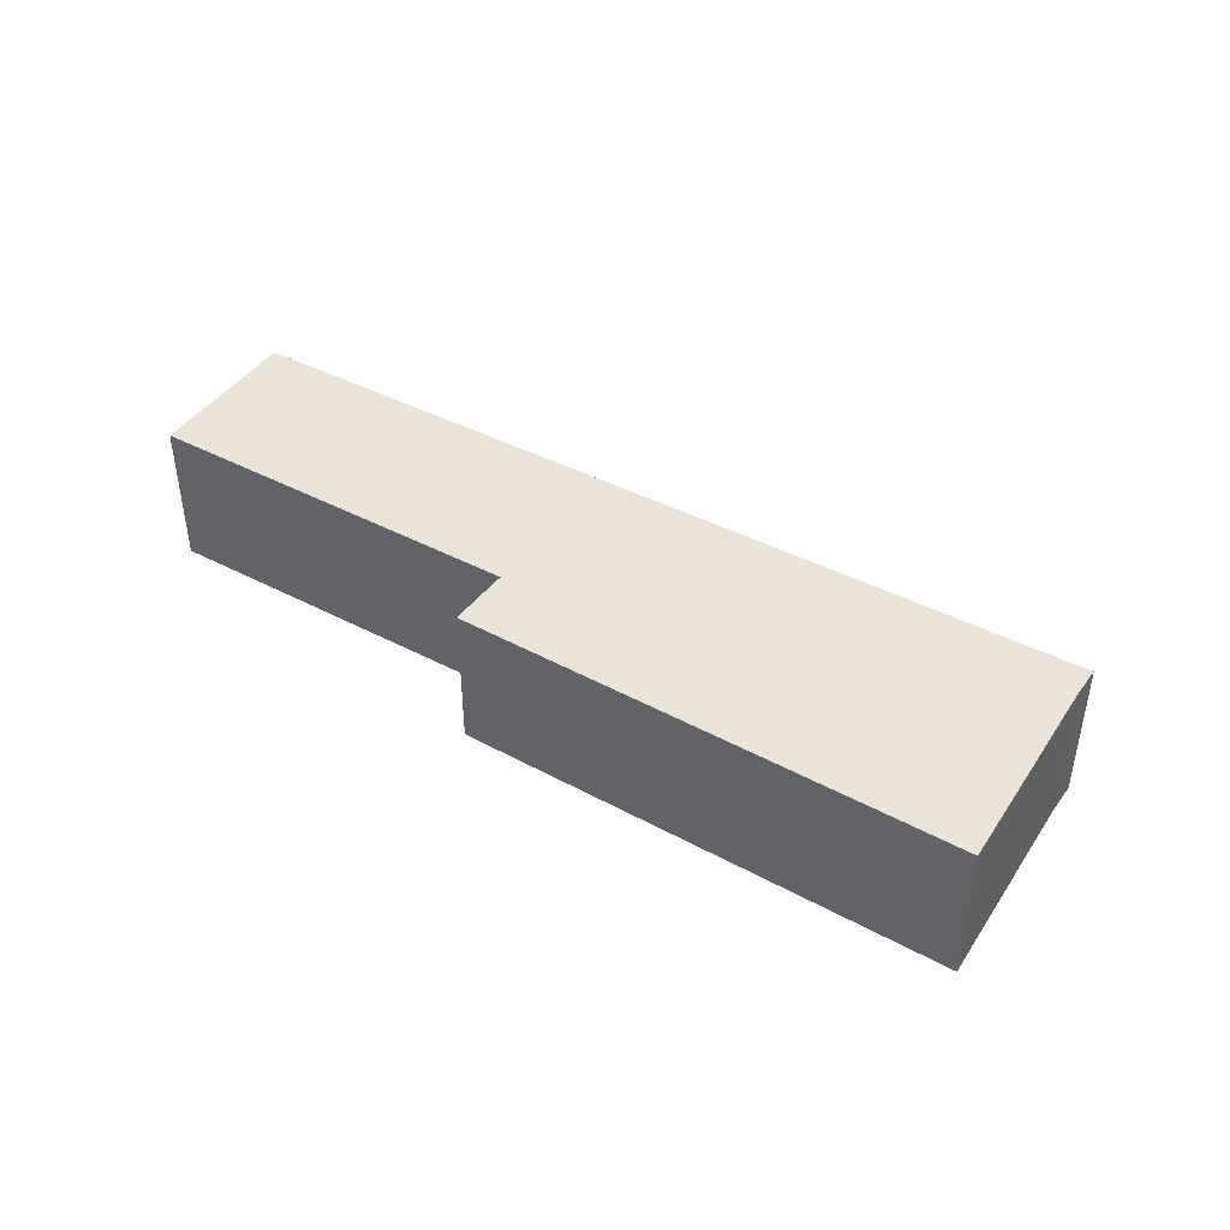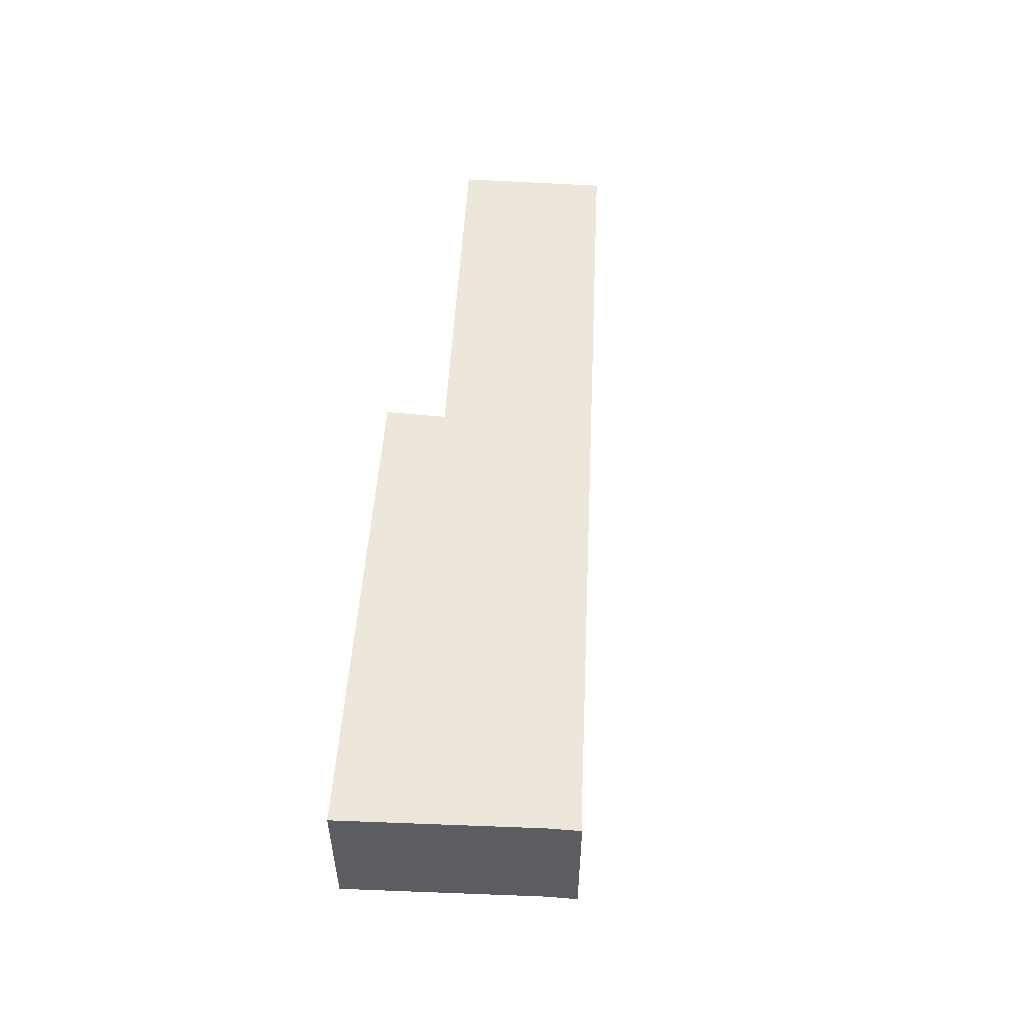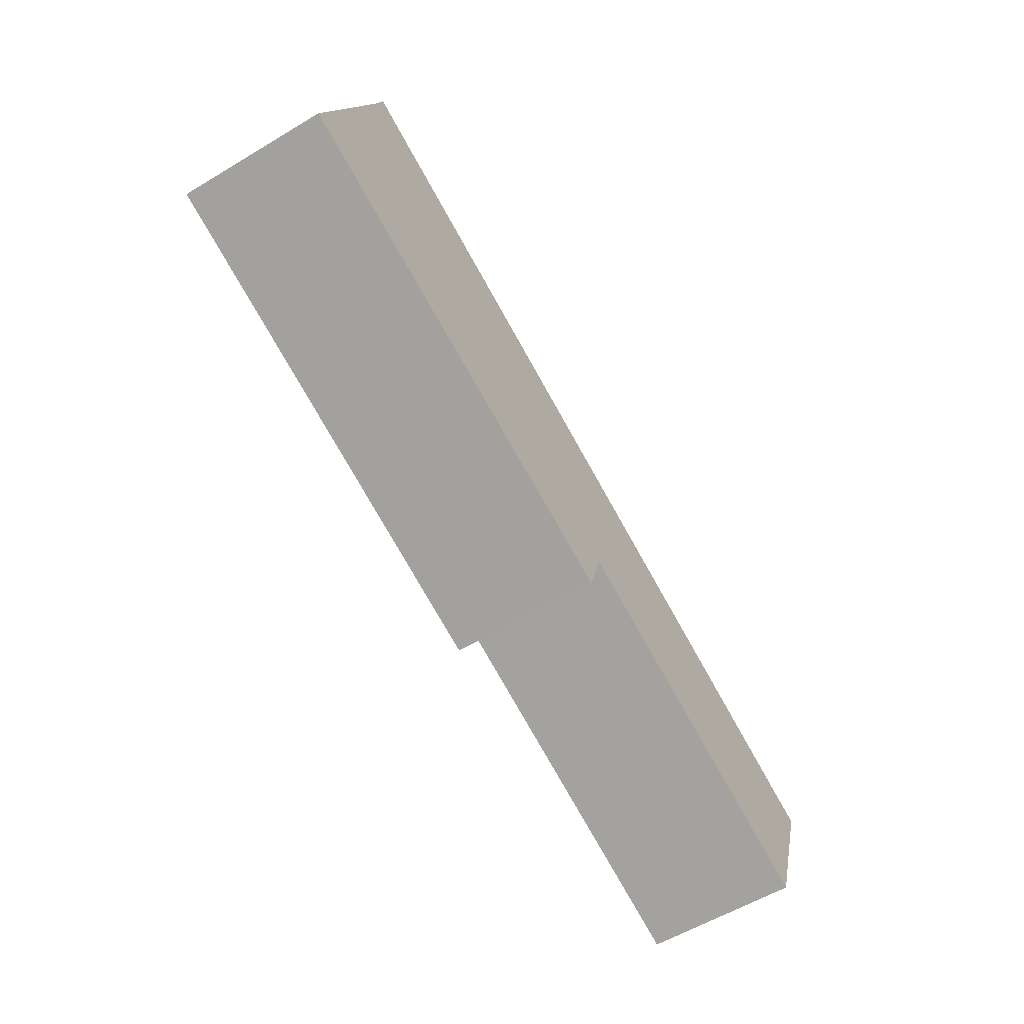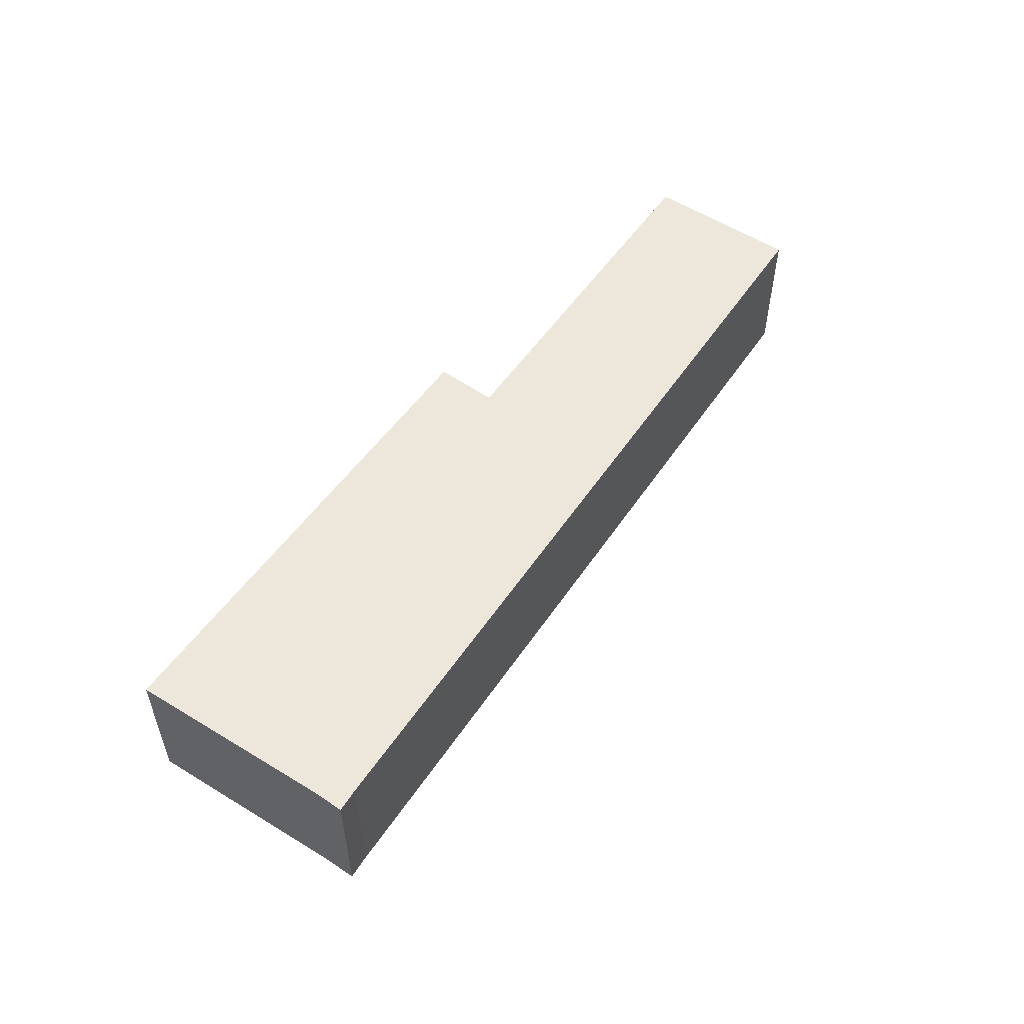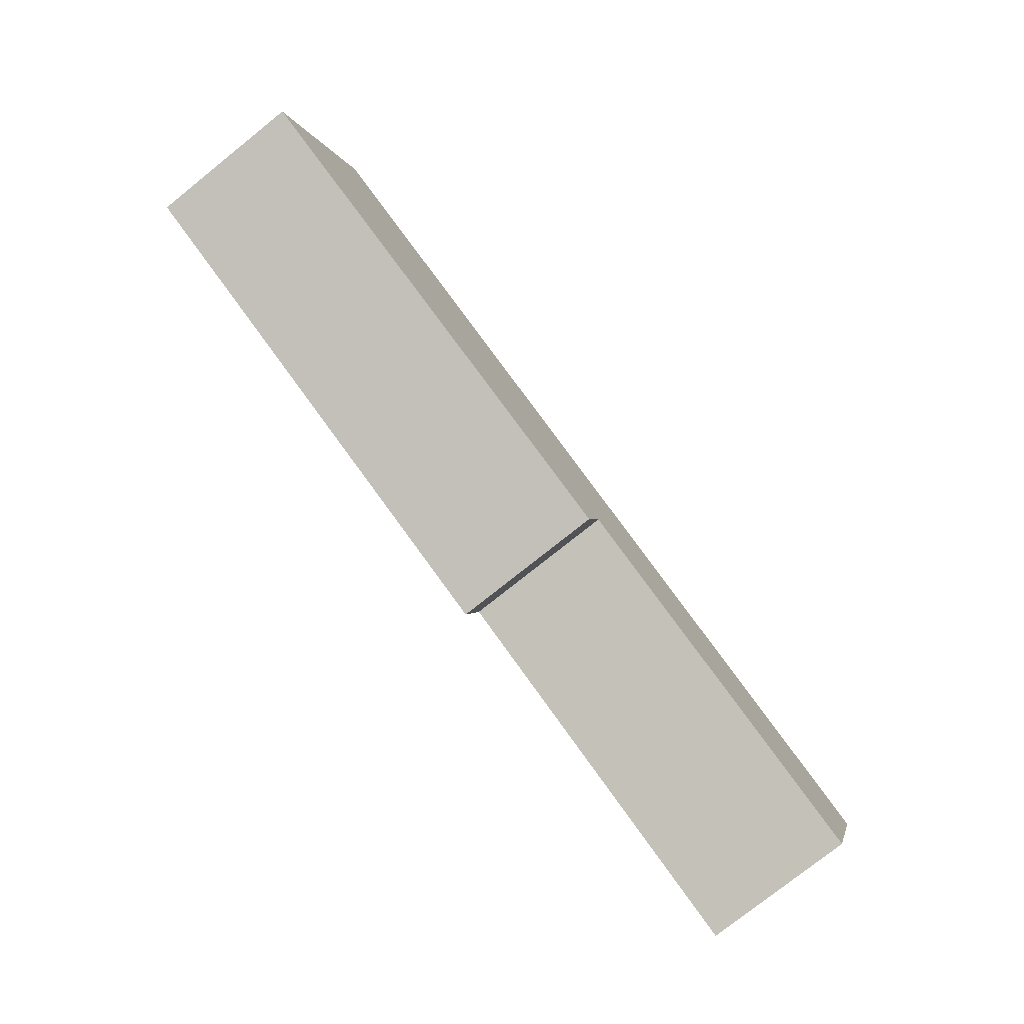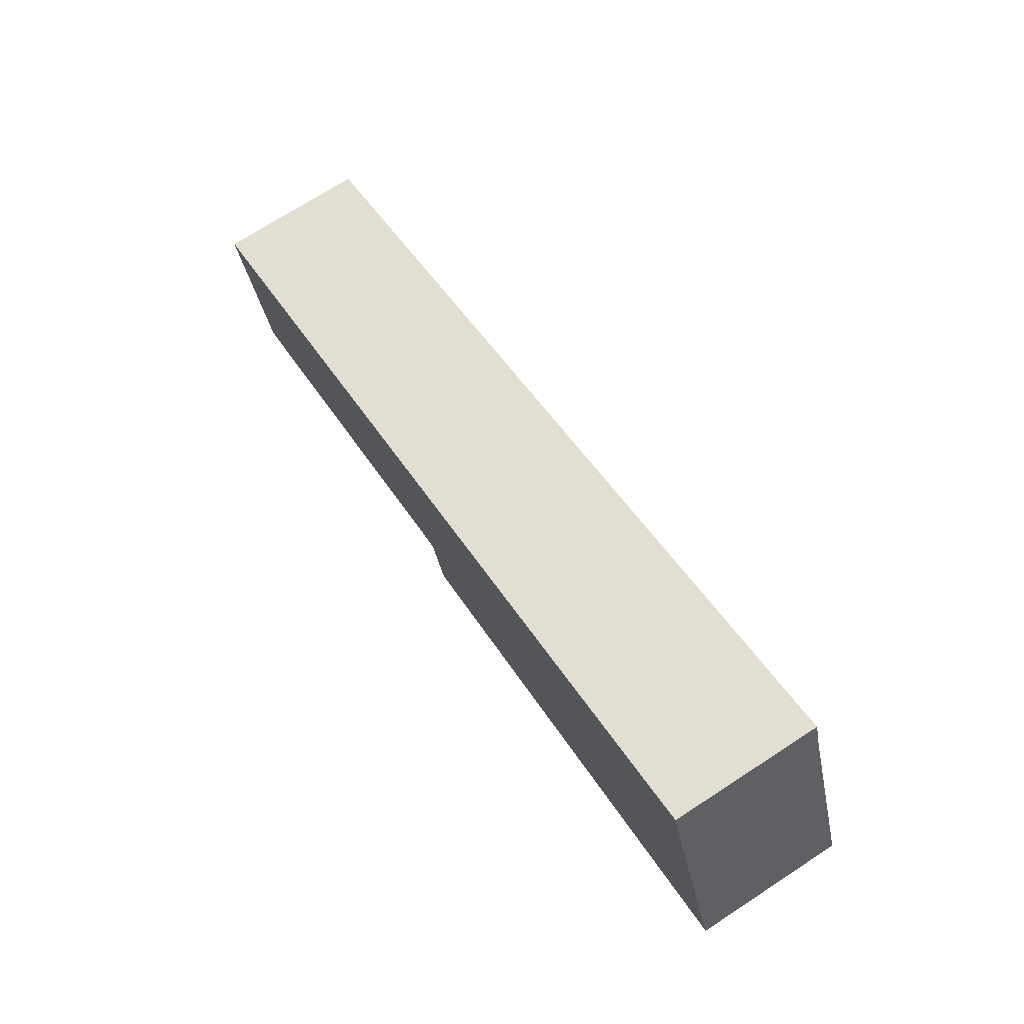
<metadata>
{"format":"obj","ext":"obj","renderer":"f3d","projection":"perspective","resolution":1024,"background":"white","views":[{"elev":43.5,"azim":-128.6,"up":"+Y"},{"elev":53.0,"azim":-67.2,"up":"+Y"},{"elev":-58.1,"azim":-58.2,"up":"+Z"},{"elev":53.9,"azim":-36.6,"up":"+Y"},{"elev":-77.5,"azim":-51.4,"up":"+Z"},{"elev":71.8,"azim":-123.0,"up":"+Z"}]}
</metadata>
<code>
v  2.653 3.766 5.467
v  2.055 3.766 5.602
v  2.085 3.766 5.696
v  1.839 3.766 4.93
v  22.95 3.766 -2.011
v  12.52 3.766 -2.543
v  6.027 3.766 4.224
v  21.58 3.766 -5.778
v  22.56 3.766 -3.171
v  21.66 3.766 -5.806
v  12.05 3.766 -4.091
v  0 3.766 2.306e-16
v  2.085 -3.488e-16 5.696
v  2.055 -3.43e-16 5.602
v  1.839 -3.019e-16 4.93
v  0 0 0
v  2.653 -3.348e-16 5.467
v  6.027 -2.586e-16 4.224
v  22.95 1.231e-16 -2.011
v  21.66 3.555e-16 -5.806
v  22.56 1.942e-16 -3.171
v  12.52 1.557e-16 -2.543
v  12.05 2.505e-16 -4.091
v  21.58 3.538e-16 -5.778
g defaultobject
f 1 2 3
f 2 1 4
f 5 6 7
f 6 5 8
f 8 5 9
f 8 9 10
f 4 11 12
f 11 4 1
f 11 1 7
f 11 7 6
f 2 13 3
f 13 2 4
f 13 4 14
f 14 4 15
f 16 4 12
f 4 16 15
f 13 1 3
f 1 13 17
f 17 7 1
f 7 17 5
f 5 17 18
f 5 18 19
f 19 9 5
f 9 19 10
f 10 19 20
f 20 19 21
f 22 11 6
f 11 22 23
f 20 8 10
f 8 20 6
f 6 20 22
f 22 20 24
f 23 12 11
f 12 23 16
f 21 24 20
f 24 21 22
f 22 21 19
f 22 19 18
f 22 16 23
f 16 22 18
f 16 18 17
f 16 17 15
f 15 17 14
f 14 17 13

</code>
